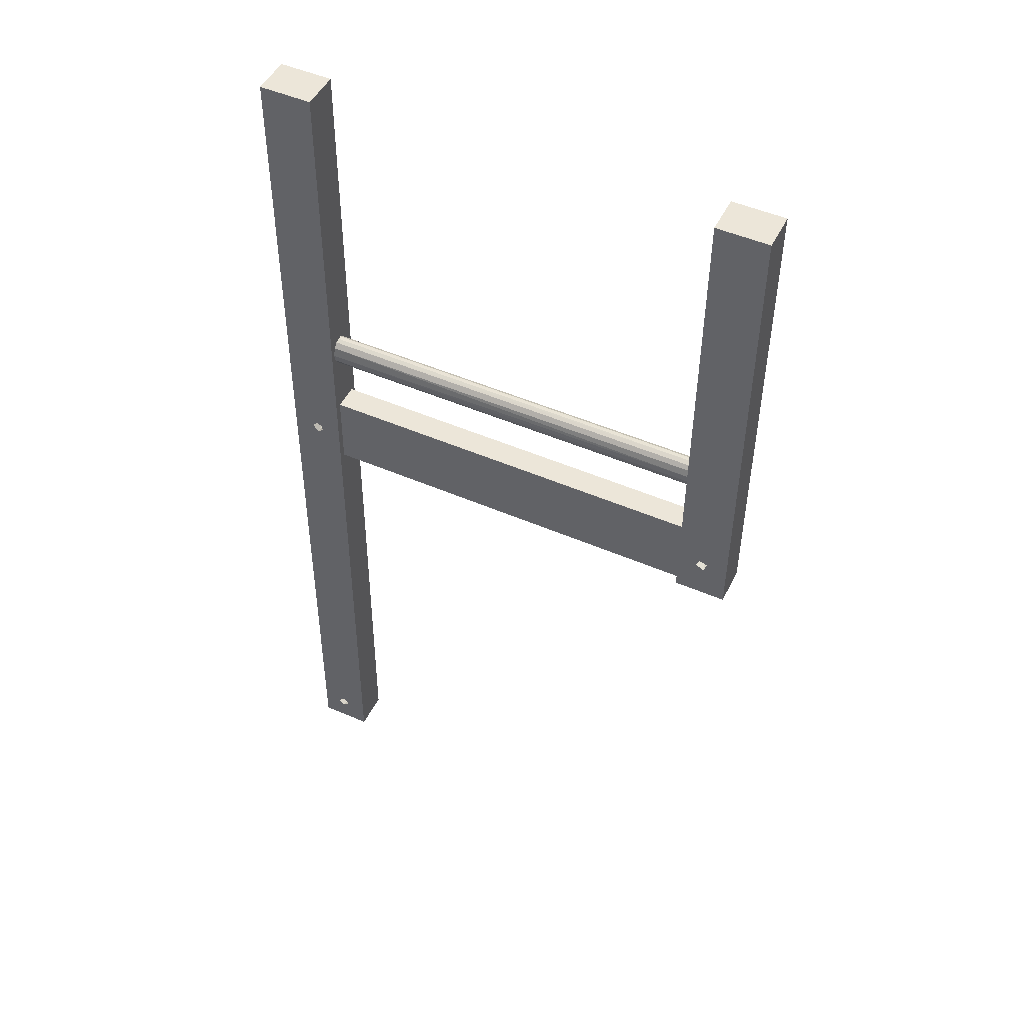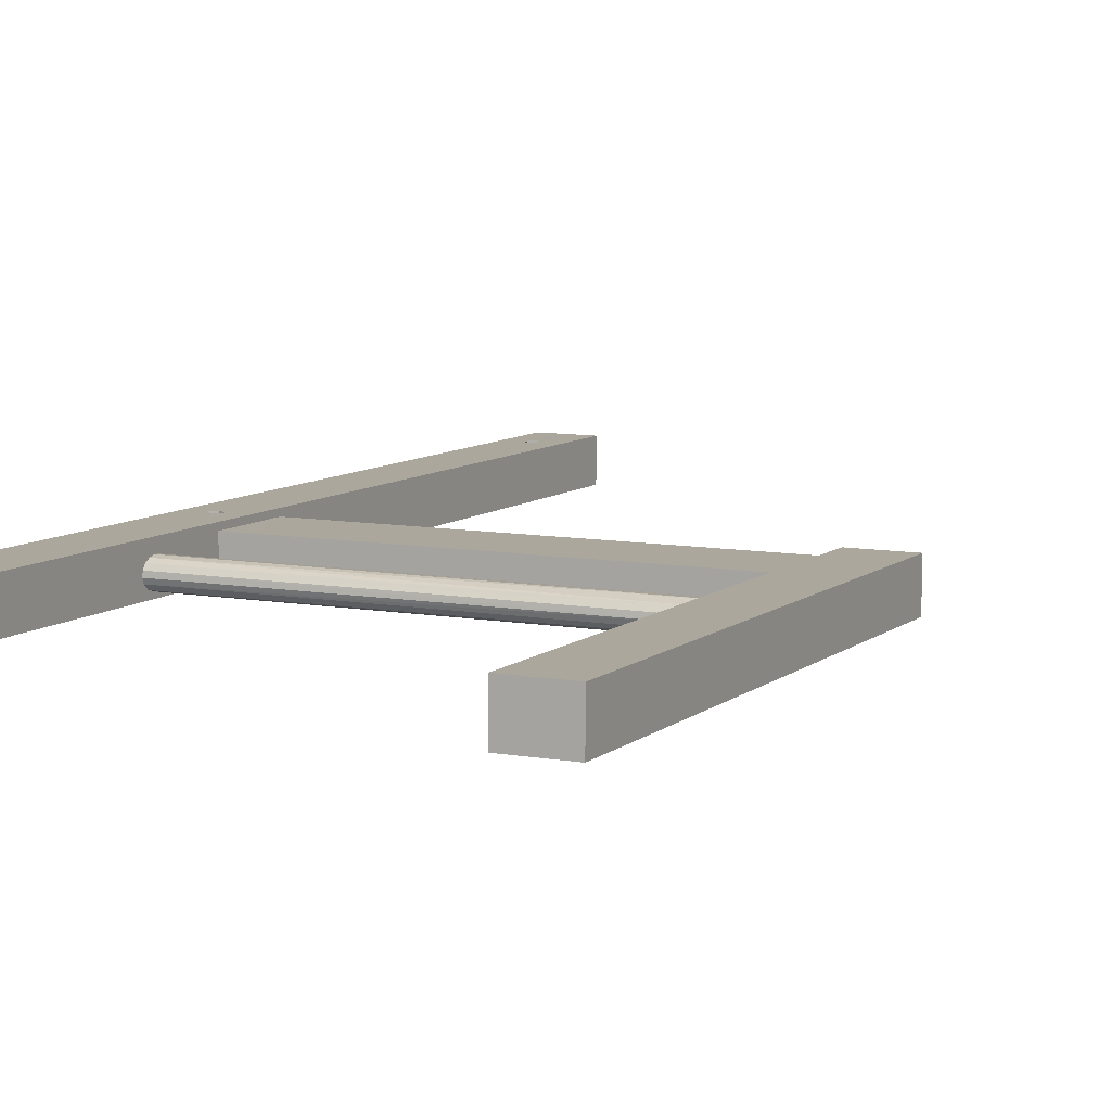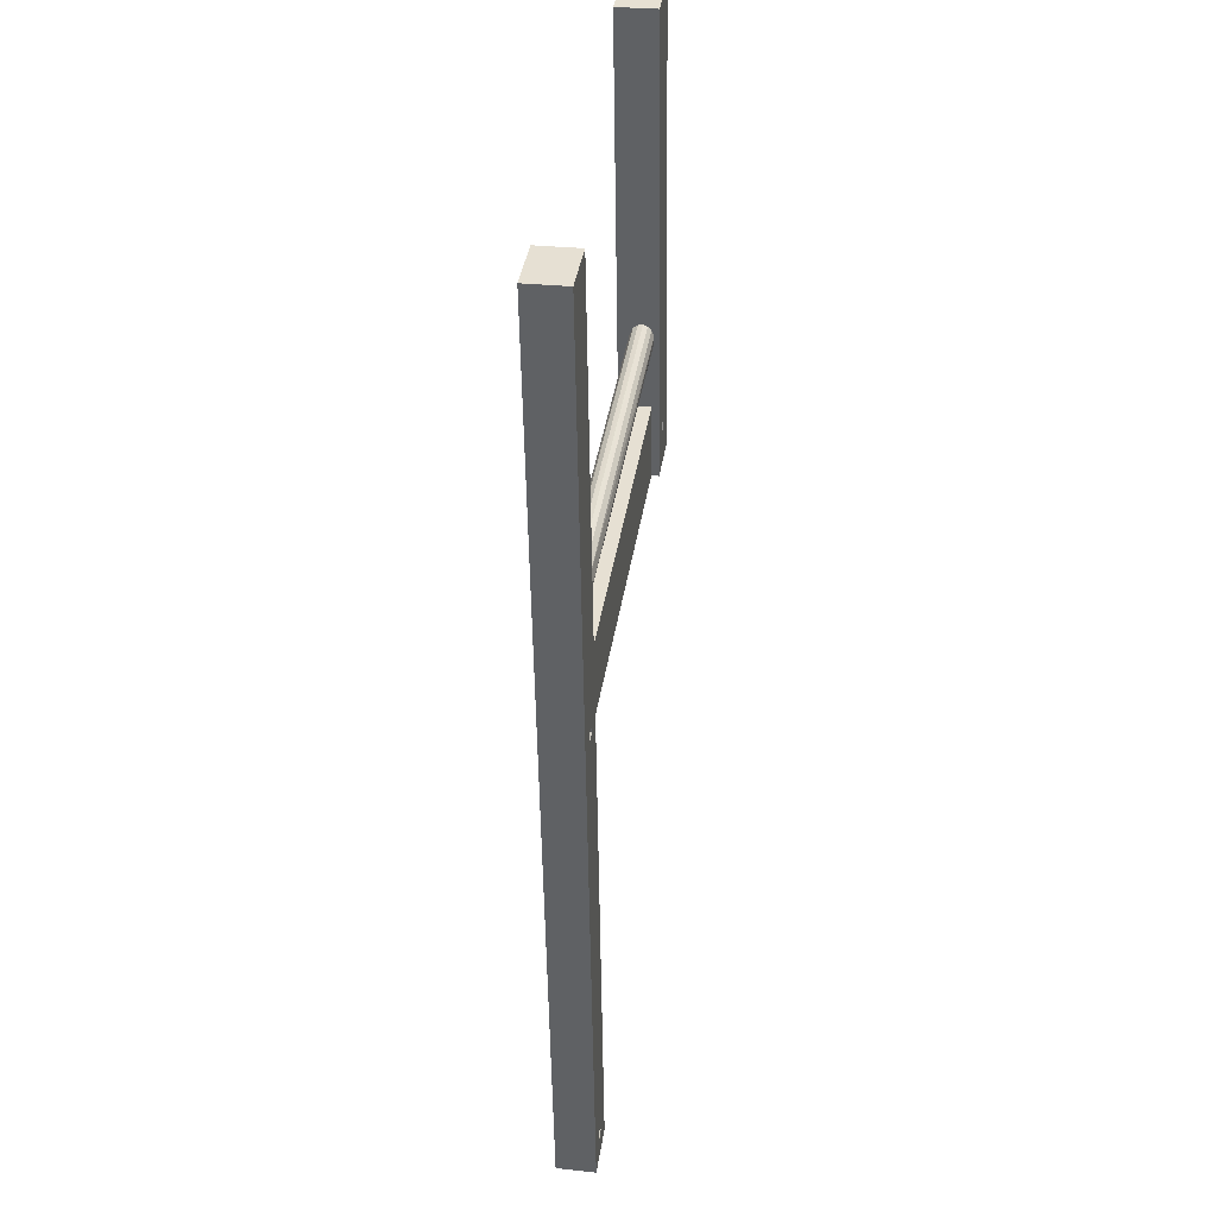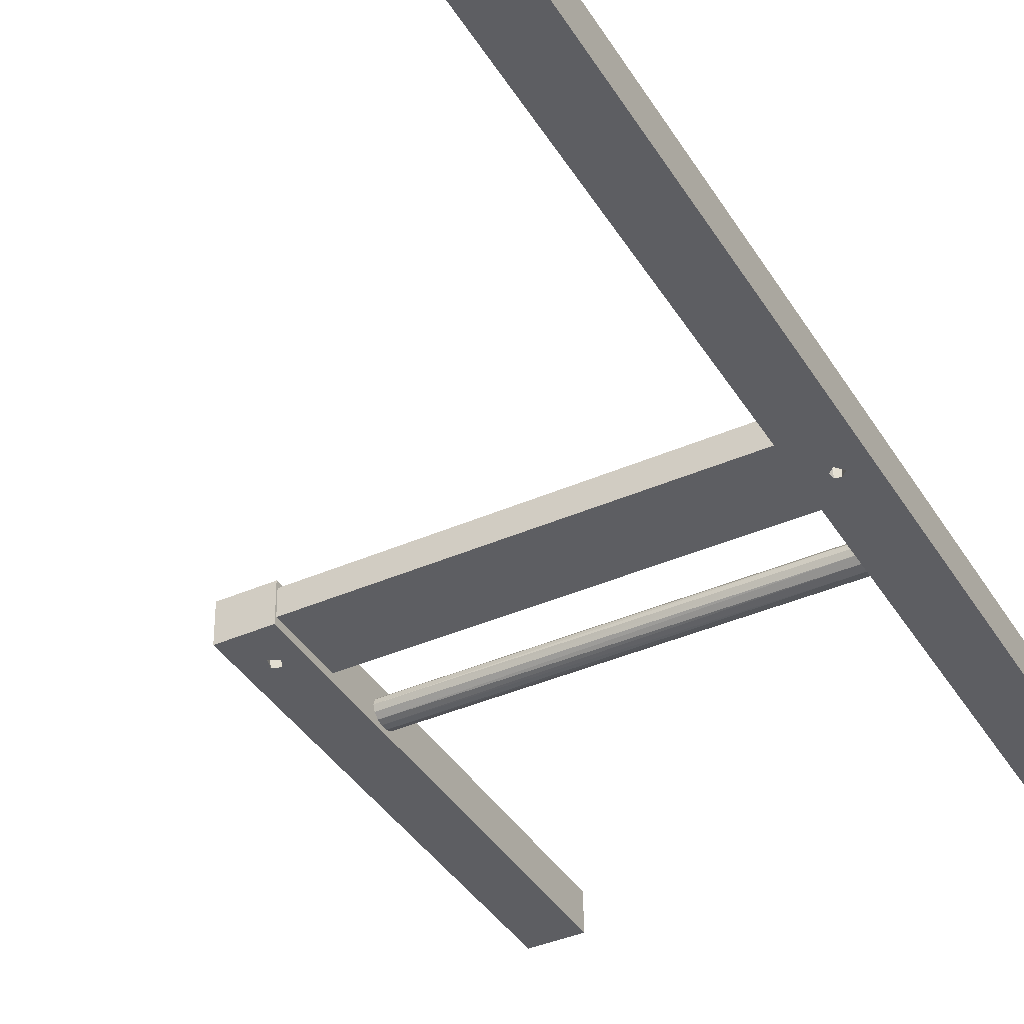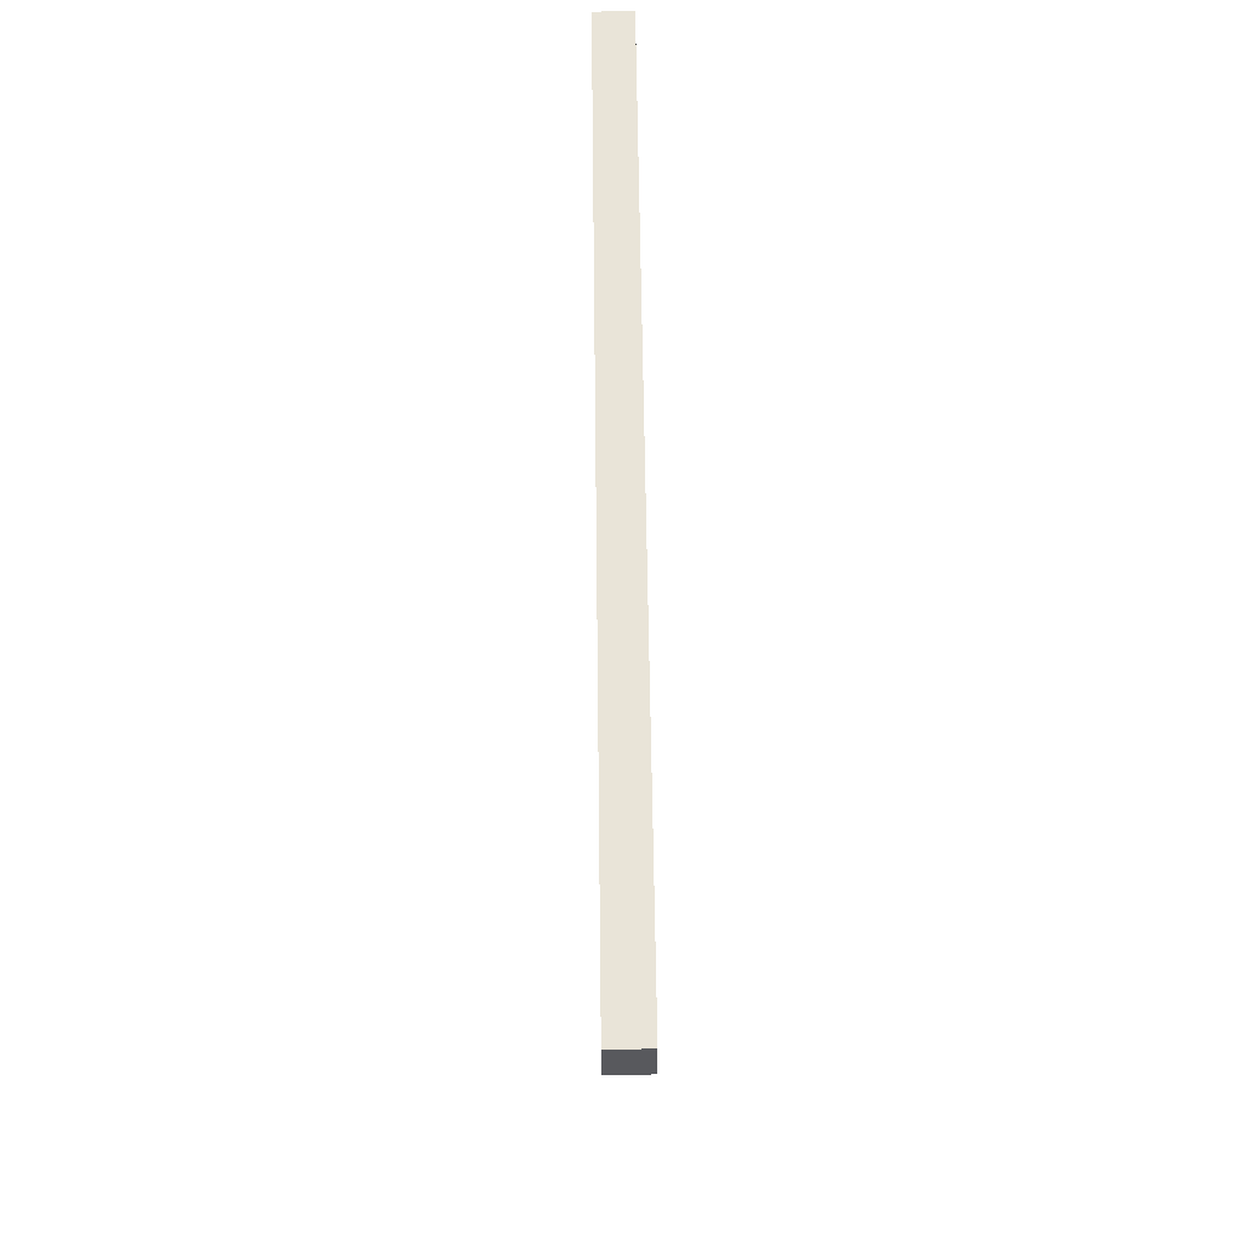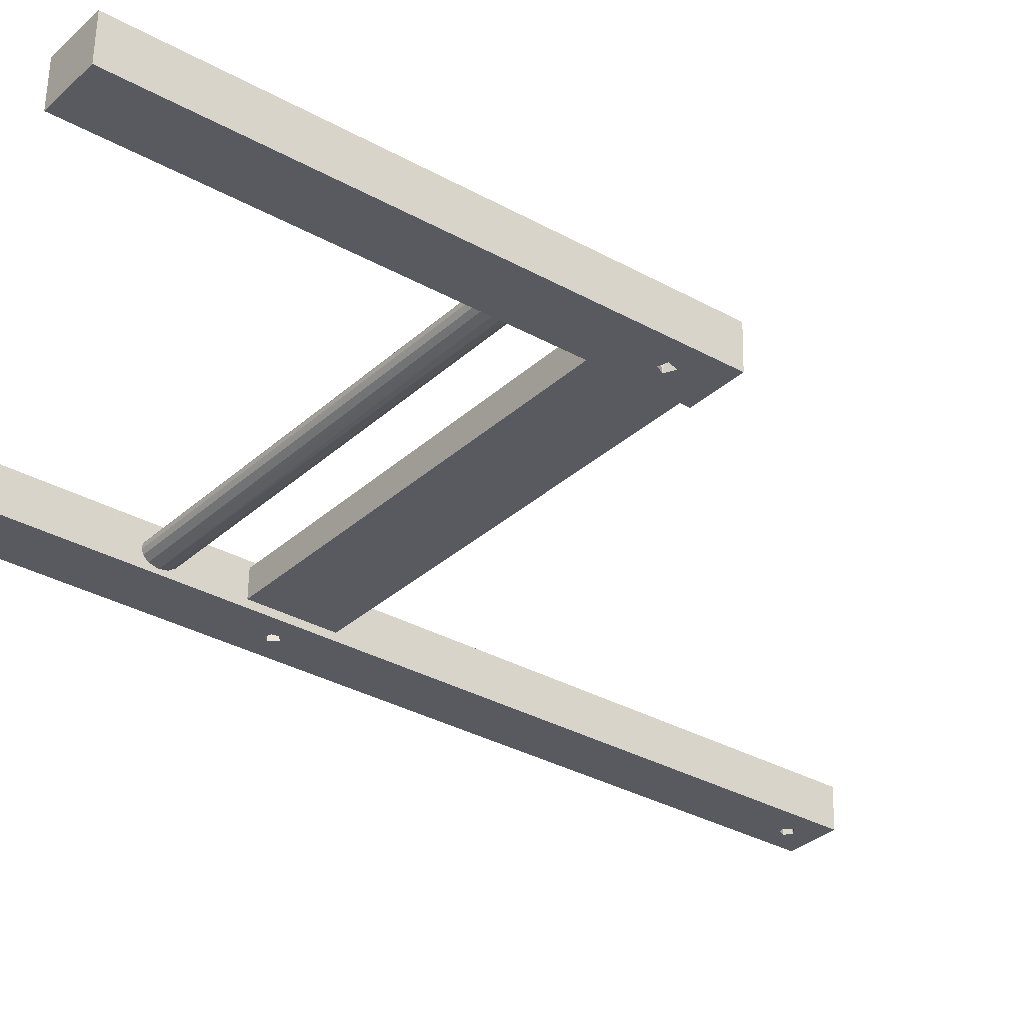
<metadata>
{"format":"obj","ext":"obj","renderer":"f3d","projection":"perspective","resolution":1024,"background":"white","views":[{"elev":49.6,"azim":-154.4,"up":"+Y"},{"elev":9.0,"azim":-154.4,"up":"+Z"},{"elev":39.1,"azim":98.6,"up":"+Y"},{"elev":-39.9,"azim":28.5,"up":"+Z"},{"elev":-30.3,"azim":90.3,"up":"+Y"},{"elev":-31.4,"azim":-127.9,"up":"+Z"}]}
</metadata>
<code>
v 234 272.8 30
v 204 76.18 27.41
v 204 272.8 30
v -54 273.4 7.402
v -24 273.4 7.402
v -24 272.8 30
v -54 272.8 30
v 204 273.4 7.401
v 234 273.4 7.401
v 234 16 26.62
v 218.8 23.4 26.72
v 222.3 18.97 26.66
v 204 -3.119 26.37
v 216.2 17.04 26.64
v 219.4 15.98 26.62
v 215.5 20.32 26.68
v -24 41.95 23.57
v -24 76.07 14.06
v -24 42.3 8.508
v -24 77.34 10.94
v -24 76.18 4.808
v -24 80.22 8.606
v -24 87.34 7.679
v -24 76.18 27.41
v 219.4 23.02 4.109
v 222.3 20.03 4.07
v -24 94.2 13.8
v -24 87.03 21.07
v -24 82.38 20.84
v 215.5 18.68 4.052
v 204 -3.594 3.759
v 218.8 15.6 4.012
v 216.2 21.96 4.095
v 234 -3.594 3.759
v -39.99 16.39 4.022
v -24 -3.594 3.759
v -34.82 19.04 4.057
v -37.08 23.42 4.114
v -41.78 21.92 4.095
v -54 -3.594 3.759
v -36.36 16.79 20
v -42.25 18.71 20
v -54 -4.118 26.36
v -24 -2.691 7.916
v -39.23 23.68 20
v -35.19 21.57 20
v 204 -2.691 7.916
v 204 42.3 8.508
v 204 89.31 20.39
v -24 91.69 19.14
v 204 76.61 16.67
v 204 79.29 19.53
v 204 41.95 23.57
v 204 76.21 13.57
v 204 77.54 10.6
v 204 93.8 16.43
v 204 94.17 13.8
v -24 -4.118 26.36
v -24 -3.04 22.98
v 204 -3.04 22.98
v 204 76.18 4.808
v 204 81.03 8.279
v 204 93.3 11.36
v -24 93.16 11.15
v 204 85.56 7.488
v 204 82.39 20.81
v 218.1 -276.9 22.77
v 234 -290 22.6
v 204 -290 22.6
v 215.8 -272.5 22.83
v 221 -250.4 23.12
v 222.8 -255.9 23.05
v 215.8 -253 23.09
v 218.1 -257.4 23.03
v 219.5 -269.9 22.86
v 223.2 -272.5 22.83
v -24 83.57 7.673
v 221.6 -276.4 22.78
v 204 91.97 18.84
v 223.2 -274.5 0.1975
v 221.6 -270.6 0.248
v 219.5 -277.1 0.1624
v 234 -289.5 0
v 215.8 -274.5 0.1975
v 204 -289.5 0
v 218.1 -270.1 0.2551
v 215.7 -252.7 5.271
v 221.6 -250.8 5.271
v 222.8 -255.6 5.271
v 218.8 -257.7 5.271
v -24 79.31 19.51
v -24 77.11 17.44
v 204 85.91 21.15
v -24 93.77 16.41
v -24 91.04 9.178
v 204 90.58 8.822
f 1 2 3
f 4 5 6
f 7 4 6
f 8 9 1
f 3 8 1
f 2 10 11
f 11 10 12
f 10 2 1
f 13 14 15
f 10 15 12
f 16 14 13
f 2 16 13
f 17 18 19
f 19 20 21
f 22 21 20
f 21 23 5
f 6 24 7
f 9 25 26
f 5 27 6
f 28 29 24
f 28 24 6
f 30 31 32
f 25 8 33
f 34 26 32
f 26 34 9
f 32 31 34
f 30 33 31
f 8 25 9
f 10 1 9
f 34 10 9
f 30 16 33
f 16 11 33
f 33 11 25
f 25 11 26
f 12 26 11
f 26 12 32
f 15 32 12
f 15 14 32
f 32 14 30
f 16 30 14
f 35 36 37
f 37 21 38
f 21 37 36
f 39 38 21
f 39 21 4
f 40 39 4
f 40 35 39
f 7 40 4
f 35 41 42
f 31 33 8
f 4 21 5
f 40 7 43
f 19 36 44
f 36 19 21
f 39 42 45
f 46 38 45
f 38 46 37
f 37 41 35
f 42 39 35
f 47 31 48
f 47 19 44
f 19 47 48
f 49 28 50
f 2 51 52
f 51 2 53
f 51 53 54
f 48 55 54
f 56 27 57
f 43 24 58
f 45 38 39
f 41 37 46
f 46 45 42
f 41 46 42
f 24 43 7
f 17 58 24
f 58 17 59
f 53 13 60
f 17 53 60
f 59 17 60
f 61 62 55
f 63 27 64
f 62 61 65
f 17 19 48
f 53 17 48
f 52 29 66
f 67 68 69
f 67 69 70
f 71 10 72
f 73 70 69
f 55 62 22
f 71 13 10
f 74 75 70
f 75 74 72
f 76 75 72
f 62 77 22
f 76 72 68
f 76 68 78
f 68 72 10
f 68 67 78
f 70 73 74
f 73 69 13
f 13 71 73
f 40 36 35
f 79 49 50
f 80 34 81
f 82 83 80
f 84 85 82
f 34 80 83
f 34 86 81
f 82 85 83
f 31 86 34
f 84 31 85
f 31 84 86
f 43 58 36
f 40 43 36
f 44 58 59
f 58 44 36
f 69 60 13
f 60 69 85
f 85 47 60
f 47 85 31
f 69 83 85
f 83 69 68
f 10 34 68
f 68 34 83
f 84 70 86
f 70 75 86
f 86 75 81
f 76 81 75
f 81 76 80
f 78 80 76
f 80 78 82
f 67 82 78
f 82 67 84
f 67 70 84
f 73 71 87
f 87 71 88
f 72 88 71
f 88 72 89
f 89 72 90
f 74 90 72
f 74 73 87
f 90 74 87
f 87 88 89
f 90 87 89
f 44 59 60
f 47 44 60
f 2 11 16
f 15 10 13
f 29 52 91
f 52 51 92
f 54 55 18
f 20 55 22
f 56 79 50
f 49 93 28
f 93 29 28
f 27 63 57
f 50 6 94
f 52 92 91
f 6 50 28
f 54 18 51
f 55 20 18
f 77 62 65
f 95 5 23
f 64 5 95
f 29 93 66
f 27 5 64
f 94 6 27
f 23 65 96
f 23 96 95
f 64 96 63
f 96 64 95
f 21 77 23
f 24 29 91
f 94 27 56
f 92 17 24
f 77 65 23
f 92 24 91
f 56 50 94
f 18 17 92
f 18 92 51
f 20 19 18
f 22 77 21
f 53 2 13
f 8 61 31
f 48 31 61
f 48 54 53
f 61 55 48
f 8 57 63
f 57 3 56
f 3 57 8
f 2 49 3
f 2 66 93
f 56 3 79
f 3 49 79
f 49 2 93
f 2 52 66
f 8 96 65
f 65 61 8
f 8 63 96

</code>
